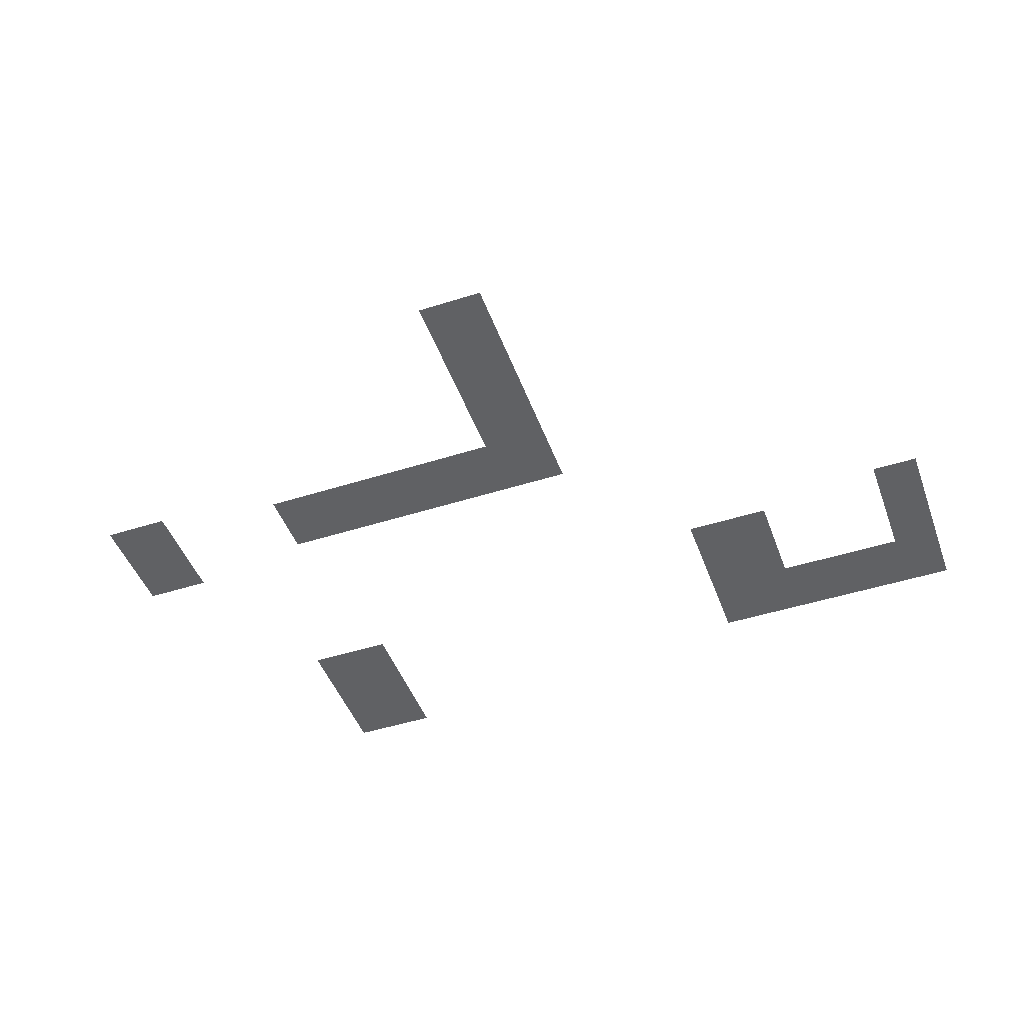
<metadata>
{"format":"obj","ext":"obj","renderer":"f3d","projection":"perspective","resolution":1024,"background":"white","views":[{"elev":-47.0,"azim":19.8,"up":"+Z"}]}
</metadata>
<code>
v -78200 -2300 -0.01902
v -81400 -2300 -0.01902
v -81400 900 -0.01902
v -78200 900 -0.01902
v -80500 -2300 -0.01902
v -83700 -2300 -0.01902
v -83700 900 -0.01902
v -80500 900 -0.01902
v -82800 -2300 -0.01902
v -86000 -2300 -0.01902
v -86000 900 -0.01902
v -82800 900 -0.01902
v -85100 -2300 -0.01902
v -88300 -2300 -0.01902
v -88300 900 -0.01902
v -85100 900 -0.01902
v -78200 -4600 -0.05027
v -81400 -4600 -0.05027
v -81400 -1400 -0.05027
v -78200 -1400 -0.05027
v -80500 -4600 -0.05027
v -83700 -4600 -0.05027
v -83700 -1400 -0.05027
v -80500 -1400 -0.05027
v -82800 -4600 -0.05027
v -86000 -4600 -0.05027
v -86000 -1400 -0.05027
v -82800 -1400 -0.05027
v -85100 -4600 -0.05027
v -88300 -4600 -0.05027
v -88300 -1400 -0.05027
v -85100 -1400 -0.05027
v 0 -6900 -0.08152
v -3200 -6900 -0.08152
v -3200 -3700 -0.08152
v 0 -3700 -0.08152
v -2300 -6900 -0.08152
v -5500 -6900 -0.08152
v -5500 -3700 -0.08152
v -2300 -3700 -0.08152
v -4600 -6900 -0.08152
v -7800 -6900 -0.08152
v -7800 -3700 -0.08152
v -4600 -3700 -0.08152
v -6900 -6900 -0.08152
v -10100 -6900 -0.08152
v -10100 -3700 -0.08152
v -6900 -3700 -0.08152
v -9200 -6900 -0.08152
v -12400 -6900 -0.08152
v -12400 -3700 -0.08152
v -9200 -3700 -0.08152
v -11500 -6900 -0.08152
v -14700 -6900 -0.08152
v -14700 -3700 -0.08152
v -11500 -3700 -0.08152
v -13800 -6900 -0.08152
v -17000 -6900 -0.08152
v -17000 -3700 -0.08152
v -13800 -3700 -0.08152
v -16100 -6900 -0.08152
v -19300 -6900 -0.08152
v -19300 -3700 -0.08152
v -16100 -3700 -0.08152
v -18400 -6900 -0.08152
v -21600 -6900 -0.08152
v -21600 -3700 -0.08152
v -18400 -3700 -0.08152
v -20700 -6900 -0.08152
v -23900 -6900 -0.08152
v -23900 -3700 -0.08152
v -20700 -3700 -0.08152
v -23000 -6900 -0.08152
v -26200 -6900 -0.08152
v -26200 -3700 -0.08152
v -23000 -3700 -0.08152
v -25300 -6900 -0.08152
v -28500 -6900 -0.08152
v -28500 -3700 -0.08152
v -25300 -3700 -0.08152
v -27600 -6900 -0.08152
v -30800 -6900 -0.08152
v -30800 -3700 -0.08152
v -27600 -3700 -0.08152
v -78200 -6900 -0.08152
v -81400 -6900 -0.08152
v -81400 -3700 -0.08152
v -78200 -3700 -0.08152
v -80500 -6900 -0.08152
v -83700 -6900 -0.08152
v -83700 -3700 -0.08152
v -80500 -3700 -0.08152
v -82800 -6900 -0.08152
v -86000 -6900 -0.08152
v -86000 -3700 -0.08152
v -82800 -3700 -0.08152
v -85100 -6900 -0.08152
v -88300 -6900 -0.08152
v -88300 -3700 -0.08152
v -85100 -3700 -0.08152
v 0 -9200 -0.1128
v -3200 -9200 -0.1128
v -3200 -6000 -0.1128
v 0 -6000 -0.1128
v -2300 -9200 -0.1128
v -5500 -9200 -0.1128
v -5500 -6000 -0.1128
v -2300 -6000 -0.1128
v -4600 -9200 -0.1128
v -7800 -9200 -0.1128
v -7800 -6000 -0.1128
v -4600 -6000 -0.1128
v -6900 -9200 -0.1128
v -10100 -9200 -0.1128
v -10100 -6000 -0.1128
v -6900 -6000 -0.1128
v -9200 -9200 -0.1128
v -12400 -9200 -0.1128
v -12400 -6000 -0.1128
v -9200 -6000 -0.1128
v -11500 -9200 -0.1128
v -14700 -9200 -0.1128
v -14700 -6000 -0.1128
v -11500 -6000 -0.1128
v -13800 -9200 -0.1128
v -17000 -9200 -0.1128
v -17000 -6000 -0.1128
v -13800 -6000 -0.1128
v -16100 -9200 -0.1128
v -19300 -9200 -0.1128
v -19300 -6000 -0.1128
v -16100 -6000 -0.1128
v -18400 -9200 -0.1128
v -21600 -9200 -0.1128
v -21600 -6000 -0.1128
v -18400 -6000 -0.1128
v -20700 -9200 -0.1128
v -23900 -9200 -0.1128
v -23900 -6000 -0.1128
v -20700 -6000 -0.1128
v -23000 -9200 -0.1128
v -26200 -9200 -0.1128
v -26200 -6000 -0.1128
v -23000 -6000 -0.1128
v -25300 -9200 -0.1128
v -28500 -9200 -0.1128
v -28500 -6000 -0.1128
v -25300 -6000 -0.1128
v -27600 -9200 -0.1128
v -30800 -9200 -0.1128
v -30800 -6000 -0.1128
v -27600 -6000 -0.1128
v -78200 -9200 -0.1128
v -81400 -9200 -0.1128
v -81400 -6000 -0.1128
v -78200 -6000 -0.1128
v -80500 -9200 -0.1128
v -83700 -9200 -0.1128
v -83700 -6000 -0.1128
v -80500 -6000 -0.1128
v -82800 -9200 -0.1128
v -86000 -9200 -0.1128
v -86000 -6000 -0.1128
v -82800 -6000 -0.1128
v -85100 -9200 -0.1128
v -88300 -9200 -0.1128
v -88300 -6000 -0.1128
v -85100 -6000 -0.1128
v 0 -11500 -0.144
v -3200 -11500 -0.144
v -3200 -8300 -0.144
v 0 -8300 -0.144
v -2300 -11500 -0.144
v -5500 -11500 -0.144
v -5500 -8300 -0.144
v -2300 -8300 -0.144
v -4600 -11500 -0.144
v -7800 -11500 -0.144
v -7800 -8300 -0.144
v -4600 -8300 -0.144
v -6900 -11500 -0.144
v -10100 -11500 -0.144
v -10100 -8300 -0.144
v -6900 -8300 -0.144
v -9200 -11500 -0.144
v -12400 -11500 -0.144
v -12400 -8300 -0.144
v -9200 -8300 -0.144
v -11500 -11500 -0.144
v -14700 -11500 -0.144
v -14700 -8300 -0.144
v -11500 -8300 -0.144
v -13800 -11500 -0.144
v -17000 -11500 -0.144
v -17000 -8300 -0.144
v -13800 -8300 -0.144
v -16100 -11500 -0.144
v -19300 -11500 -0.144
v -19300 -8300 -0.144
v -16100 -8300 -0.144
v -18400 -11500 -0.144
v -21600 -11500 -0.144
v -21600 -8300 -0.144
v -18400 -8300 -0.144
v -20700 -11500 -0.144
v -23900 -11500 -0.144
v -23900 -8300 -0.144
v -20700 -8300 -0.144
v -23000 -11500 -0.144
v -26200 -11500 -0.144
v -26200 -8300 -0.144
v -23000 -8300 -0.144
v -25300 -11500 -0.144
v -28500 -11500 -0.144
v -28500 -8300 -0.144
v -25300 -8300 -0.144
v -27600 -11500 -0.144
v -30800 -11500 -0.144
v -30800 -8300 -0.144
v -27600 -8300 -0.144
v -78200 -11500 -0.144
v -81400 -11500 -0.144
v -81400 -8300 -0.144
v -78200 -8300 -0.144
v -80500 -11500 -0.144
v -83700 -11500 -0.144
v -83700 -8300 -0.144
v -80500 -8300 -0.144
v -82800 -11500 -0.144
v -86000 -11500 -0.144
v -86000 -8300 -0.144
v -82800 -8300 -0.144
v -85100 -11500 -0.144
v -88300 -11500 -0.144
v -88300 -8300 -0.144
v -85100 -8300 -0.144
v 0 -13800 -0.1753
v -3200 -13800 -0.1753
v -3200 -10600 -0.1753
v 0 -10600 -0.1753
v -2300 -13800 -0.1753
v -5500 -13800 -0.1753
v -5500 -10600 -0.1753
v -2300 -10600 -0.1753
v -20700 -13800 -0.1753
v -23900 -13800 -0.1753
v -23900 -10600 -0.1753
v -20700 -10600 -0.1753
v -23000 -13800 -0.1753
v -26200 -13800 -0.1753
v -26200 -10600 -0.1753
v -23000 -10600 -0.1753
v -25300 -13800 -0.1753
v -28500 -13800 -0.1753
v -28500 -10600 -0.1753
v -25300 -10600 -0.1753
v -27600 -13800 -0.1753
v -30800 -13800 -0.1753
v -30800 -10600 -0.1753
v -27600 -10600 -0.1753
v -78200 -13800 -0.1753
v -81400 -13800 -0.1753
v -81400 -10600 -0.1753
v -78200 -10600 -0.1753
v -80500 -13800 -0.1753
v -83700 -13800 -0.1753
v -83700 -10600 -0.1753
v -80500 -10600 -0.1753
v -82800 -13800 -0.1753
v -86000 -13800 -0.1753
v -86000 -10600 -0.1753
v -82800 -10600 -0.1753
v -85100 -13800 -0.1753
v -88300 -13800 -0.1753
v -88300 -10600 -0.1753
v -85100 -10600 -0.1753
v 0 -16100 -0.2065
v -3200 -16100 -0.2065
v -3200 -12900 -0.2065
v 0 -12900 -0.2065
v -2300 -16100 -0.2065
v -5500 -16100 -0.2065
v -5500 -12900 -0.2065
v -2300 -12900 -0.2065
v -20700 -16100 -0.2065
v -23900 -16100 -0.2065
v -23900 -12900 -0.2065
v -20700 -12900 -0.2065
v -23000 -16100 -0.2065
v -26200 -16100 -0.2065
v -26200 -12900 -0.2065
v -23000 -12900 -0.2065
v -25300 -16100 -0.2065
v -28500 -16100 -0.2065
v -28500 -12900 -0.2065
v -25300 -12900 -0.2065
v -27600 -16100 -0.2065
v -30800 -16100 -0.2065
v -30800 -12900 -0.2065
v -27600 -12900 -0.2065
v -78200 -16100 -0.2065
v -81400 -16100 -0.2065
v -81400 -12900 -0.2065
v -78200 -12900 -0.2065
v -80500 -16100 -0.2065
v -83700 -16100 -0.2065
v -83700 -12900 -0.2065
v -80500 -12900 -0.2065
v -82800 -16100 -0.2065
v -86000 -16100 -0.2065
v -86000 -12900 -0.2065
v -82800 -12900 -0.2065
v -85100 -16100 -0.2065
v -88300 -16100 -0.2065
v -88300 -12900 -0.2065
v -85100 -12900 -0.2065
v 0 -18400 -0.2378
v -3200 -18400 -0.2378
v -3200 -15200 -0.2378
v 0 -15200 -0.2378
v -2300 -18400 -0.2378
v -5500 -18400 -0.2378
v -5500 -15200 -0.2378
v -2300 -15200 -0.2378
v -20700 -18400 -0.2378
v -23900 -18400 -0.2378
v -23900 -15200 -0.2378
v -20700 -15200 -0.2378
v -23000 -18400 -0.2378
v -26200 -18400 -0.2378
v -26200 -15200 -0.2378
v -23000 -15200 -0.2378
v -25300 -18400 -0.2378
v -28500 -18400 -0.2378
v -28500 -15200 -0.2378
v -25300 -15200 -0.2378
v -27600 -18400 -0.2378
v -30800 -18400 -0.2378
v -30800 -15200 -0.2378
v -27600 -15200 -0.2378
v 0 -20700 -0.269
v -3200 -20700 -0.269
v -3200 -17500 -0.269
v 0 -17500 -0.269
v -2300 -20700 -0.269
v -5500 -20700 -0.269
v -5500 -17500 -0.269
v -2300 -17500 -0.269
v -20700 -20700 -0.269
v -23900 -20700 -0.269
v -23900 -17500 -0.269
v -20700 -17500 -0.269
v -23000 -20700 -0.269
v -26200 -20700 -0.269
v -26200 -17500 -0.269
v -23000 -17500 -0.269
v -25300 -20700 -0.269
v -28500 -20700 -0.269
v -28500 -17500 -0.269
v -25300 -17500 -0.269
v -27600 -20700 -0.269
v -30800 -20700 -0.269
v -30800 -17500 -0.269
v -27600 -17500 -0.269
v 0 -23000 -0.3003
v -3200 -23000 -0.3003
v -3200 -19800 -0.3003
v 0 -19800 -0.3003
v -2300 -23000 -0.3003
v -5500 -23000 -0.3003
v -5500 -19800 -0.3003
v -2300 -19800 -0.3003
v -20700 -23000 -0.3003
v -23900 -23000 -0.3003
v -23900 -19800 -0.3003
v -20700 -19800 -0.3003
v -23000 -23000 -0.3003
v -26200 -23000 -0.3003
v -26200 -19800 -0.3003
v -23000 -19800 -0.3003
v -25300 -23000 -0.3003
v -28500 -23000 -0.3003
v -28500 -19800 -0.3003
v -25300 -19800 -0.3003
v -27600 -23000 -0.3003
v -30800 -23000 -0.3003
v -30800 -19800 -0.3003
v -27600 -19800 -0.3003
v 0 -25300 -0.3315
v -3200 -25300 -0.3315
v -3200 -22100 -0.3315
v 0 -22100 -0.3315
v -2300 -25300 -0.3315
v -5500 -25300 -0.3315
v -5500 -22100 -0.3315
v -2300 -22100 -0.3315
v -96600 -39100 -0.519
v -99800 -39100 -0.519
v -99800 -35900 -0.519
v -96600 -35900 -0.519
v -98900 -39100 -0.519
v -102100 -39100 -0.519
v -102100 -35900 -0.519
v -98900 -35900 -0.519
v -101200 -39100 -0.519
v -104400 -39100 -0.519
v -104400 -35900 -0.519
v -101200 -35900 -0.519
v -43700 -41400 -0.5503
v -46900 -41400 -0.5503
v -46900 -38200 -0.5503
v -43700 -38200 -0.5503
v -46000 -41400 -0.5503
v -49200 -41400 -0.5503
v -49200 -38200 -0.5503
v -46000 -38200 -0.5503
v -48300 -41400 -0.5503
v -51500 -41400 -0.5503
v -51500 -38200 -0.5503
v -48300 -38200 -0.5503
v -50600 -41400 -0.5503
v -53800 -41400 -0.5503
v -53800 -38200 -0.5503
v -50600 -38200 -0.5503
v -52900 -41400 -0.5503
v -56100 -41400 -0.5503
v -56100 -38200 -0.5503
v -52900 -38200 -0.5503
v -55200 -41400 -0.5503
v -58400 -41400 -0.5503
v -58400 -38200 -0.5503
v -55200 -38200 -0.5503
v -57500 -41400 -0.5503
v -60700 -41400 -0.5503
v -60700 -38200 -0.5503
v -57500 -38200 -0.5503
v -59800 -41400 -0.5503
v -63000 -41400 -0.5503
v -63000 -38200 -0.5503
v -59800 -38200 -0.5503
v -62100 -41400 -0.5503
v -65300 -41400 -0.5503
v -65300 -38200 -0.5503
v -62100 -38200 -0.5503
v -64400 -41400 -0.5503
v -67600 -41400 -0.5503
v -67600 -38200 -0.5503
v -64400 -38200 -0.5503
v -66700 -41400 -0.5503
v -69900 -41400 -0.5503
v -69900 -38200 -0.5503
v -66700 -38200 -0.5503
v -69000 -41400 -0.5503
v -72200 -41400 -0.5503
v -72200 -38200 -0.5503
v -69000 -38200 -0.5503
v -71300 -41400 -0.5503
v -74500 -41400 -0.5503
v -74500 -38200 -0.5503
v -71300 -38200 -0.5503
v -73600 -41400 -0.5503
v -76800 -41400 -0.5503
v -76800 -38200 -0.5503
v -73600 -38200 -0.5503
v -75900 -41400 -0.5503
v -79100 -41400 -0.5503
v -79100 -38200 -0.5503
v -75900 -38200 -0.5503
v -78200 -41400 -0.5503
v -81400 -41400 -0.5503
v -81400 -38200 -0.5503
v -78200 -38200 -0.5503
v -96600 -41400 -0.5503
v -99800 -41400 -0.5503
v -99800 -38200 -0.5503
v -96600 -38200 -0.5503
v -98900 -41400 -0.5503
v -102100 -41400 -0.5503
v -102100 -38200 -0.5503
v -98900 -38200 -0.5503
v -101200 -41400 -0.5503
v -104400 -41400 -0.5503
v -104400 -38200 -0.5503
v -101200 -38200 -0.5503
v -43700 -43700 -0.5815
v -46900 -43700 -0.5815
v -46900 -40500 -0.5815
v -43700 -40500 -0.5815
v -46000 -43700 -0.5815
v -49200 -43700 -0.5815
v -49200 -40500 -0.5815
v -46000 -40500 -0.5815
v -48300 -43700 -0.5815
v -51500 -43700 -0.5815
v -51500 -40500 -0.5815
v -48300 -40500 -0.5815
v -50600 -43700 -0.5815
v -53800 -43700 -0.5815
v -53800 -40500 -0.5815
v -50600 -40500 -0.5815
v -52900 -43700 -0.5815
v -56100 -43700 -0.5815
v -56100 -40500 -0.5815
v -52900 -40500 -0.5815
v -55200 -43700 -0.5815
v -58400 -43700 -0.5815
v -58400 -40500 -0.5815
v -55200 -40500 -0.5815
v -57500 -43700 -0.5815
v -60700 -43700 -0.5815
v -60700 -40500 -0.5815
v -57500 -40500 -0.5815
v -59800 -43700 -0.5815
v -63000 -43700 -0.5815
v -63000 -40500 -0.5815
v -59800 -40500 -0.5815
v -62100 -43700 -0.5815
v -65300 -43700 -0.5815
v -65300 -40500 -0.5815
v -62100 -40500 -0.5815
v -64400 -43700 -0.5815
v -67600 -43700 -0.5815
v -67600 -40500 -0.5815
v -64400 -40500 -0.5815
v -66700 -43700 -0.5815
v -69900 -43700 -0.5815
v -69900 -40500 -0.5815
v -66700 -40500 -0.5815
v -69000 -43700 -0.5815
v -72200 -43700 -0.5815
v -72200 -40500 -0.5815
v -69000 -40500 -0.5815
v -71300 -43700 -0.5815
v -74500 -43700 -0.5815
v -74500 -40500 -0.5815
v -71300 -40500 -0.5815
v -73600 -43700 -0.5815
v -76800 -43700 -0.5815
v -76800 -40500 -0.5815
v -73600 -40500 -0.5815
v -75900 -43700 -0.5815
v -79100 -43700 -0.5815
v -79100 -40500 -0.5815
v -75900 -40500 -0.5815
v -78200 -43700 -0.5815
v -81400 -43700 -0.5815
v -81400 -40500 -0.5815
v -78200 -40500 -0.5815
v -96600 -43700 -0.5815
v -99800 -43700 -0.5815
v -99800 -40500 -0.5815
v -96600 -40500 -0.5815
v -98900 -43700 -0.5815
v -102100 -43700 -0.5815
v -102100 -40500 -0.5815
v -98900 -40500 -0.5815
v -101200 -43700 -0.5815
v -104400 -43700 -0.5815
v -104400 -40500 -0.5815
v -101200 -40500 -0.5815
v -43700 -46000 -0.6128
v -46900 -46000 -0.6128
v -46900 -42800 -0.6128
v -43700 -42800 -0.6128
v -46000 -46000 -0.6128
v -49200 -46000 -0.6128
v -49200 -42800 -0.6128
v -46000 -42800 -0.6128
v -48300 -46000 -0.6128
v -51500 -46000 -0.6128
v -51500 -42800 -0.6128
v -48300 -42800 -0.6128
v -50600 -46000 -0.6128
v -53800 -46000 -0.6128
v -53800 -42800 -0.6128
v -50600 -42800 -0.6128
v -52900 -46000 -0.6128
v -56100 -46000 -0.6128
v -56100 -42800 -0.6128
v -52900 -42800 -0.6128
v -55200 -46000 -0.6128
v -58400 -46000 -0.6128
v -58400 -42800 -0.6128
v -55200 -42800 -0.6128
v -57500 -46000 -0.6128
v -60700 -46000 -0.6128
v -60700 -42800 -0.6128
v -57500 -42800 -0.6128
v -59800 -46000 -0.6128
v -63000 -46000 -0.6128
v -63000 -42800 -0.6128
v -59800 -42800 -0.6128
v -62100 -46000 -0.6128
v -65300 -46000 -0.6128
v -65300 -42800 -0.6128
v -62100 -42800 -0.6128
v -64400 -46000 -0.6128
v -67600 -46000 -0.6128
v -67600 -42800 -0.6128
v -64400 -42800 -0.6128
v -66700 -46000 -0.6128
v -69900 -46000 -0.6128
v -69900 -42800 -0.6128
v -66700 -42800 -0.6128
v -69000 -46000 -0.6128
v -72200 -46000 -0.6128
v -72200 -42800 -0.6128
v -69000 -42800 -0.6128
v -71300 -46000 -0.6128
v -74500 -46000 -0.6128
v -74500 -42800 -0.6128
v -71300 -42800 -0.6128
v -73600 -46000 -0.6128
v -76800 -46000 -0.6128
v -76800 -42800 -0.6128
v -73600 -42800 -0.6128
v -75900 -46000 -0.6128
v -79100 -46000 -0.6128
v -79100 -42800 -0.6128
v -75900 -42800 -0.6128
v -78200 -46000 -0.6128
v -81400 -46000 -0.6128
v -81400 -42800 -0.6128
v -78200 -42800 -0.6128
v -96600 -46000 -0.6128
v -99800 -46000 -0.6128
v -99800 -42800 -0.6128
v -96600 -42800 -0.6128
v -98900 -46000 -0.6128
v -102100 -46000 -0.6128
v -102100 -42800 -0.6128
v -98900 -42800 -0.6128
v -101200 -46000 -0.6128
v -104400 -46000 -0.6128
v -104400 -42800 -0.6128
v -101200 -42800 -0.6128
v -43700 -48300 -0.644
v -46900 -48300 -0.644
v -46900 -45100 -0.644
v -43700 -45100 -0.644
v -46000 -48300 -0.644
v -49200 -48300 -0.644
v -49200 -45100 -0.644
v -46000 -45100 -0.644
v -48300 -48300 -0.644
v -51500 -48300 -0.644
v -51500 -45100 -0.644
v -48300 -45100 -0.644
v -96600 -48300 -0.644
v -99800 -48300 -0.644
v -99800 -45100 -0.644
v -96600 -45100 -0.644
v -98900 -48300 -0.644
v -102100 -48300 -0.644
v -102100 -45100 -0.644
v -98900 -45100 -0.644
v -101200 -48300 -0.644
v -104400 -48300 -0.644
v -104400 -45100 -0.644
v -101200 -45100 -0.644
v -43700 -50600 -0.6753
v -46900 -50600 -0.6753
v -46900 -47400 -0.6753
v -43700 -47400 -0.6753
v -46000 -50600 -0.6753
v -49200 -50600 -0.6753
v -49200 -47400 -0.6753
v -46000 -47400 -0.6753
v -48300 -50600 -0.6753
v -51500 -50600 -0.6753
v -51500 -47400 -0.6753
v -48300 -47400 -0.6753
v -43700 -52900 -0.7065
v -46900 -52900 -0.7065
v -46900 -49700 -0.7065
v -43700 -49700 -0.7065
v -46000 -52900 -0.7065
v -49200 -52900 -0.7065
v -49200 -49700 -0.7065
v -46000 -49700 -0.7065
v -48300 -52900 -0.7065
v -51500 -52900 -0.7065
v -51500 -49700 -0.7065
v -48300 -49700 -0.7065
v -43700 -55200 -0.7378
v -46900 -55200 -0.7378
v -46900 -52000 -0.7378
v -43700 -52000 -0.7378
v -46000 -55200 -0.7378
v -49200 -55200 -0.7378
v -49200 -52000 -0.7378
v -46000 -52000 -0.7378
v -48300 -55200 -0.7378
v -51500 -55200 -0.7378
v -51500 -52000 -0.7378
v -48300 -52000 -0.7378
v -43700 -57500 -0.769
v -46900 -57500 -0.769
v -46900 -54300 -0.769
v -43700 -54300 -0.769
v -46000 -57500 -0.769
v -49200 -57500 -0.769
v -49200 -54300 -0.769
v -46000 -54300 -0.769
v -48300 -57500 -0.769
v -51500 -57500 -0.769
v -51500 -54300 -0.769
v -48300 -54300 -0.769
v -43700 -59800 -0.8003
v -46900 -59800 -0.8003
v -46900 -56600 -0.8003
v -43700 -56600 -0.8003
v -46000 -59800 -0.8003
v -49200 -59800 -0.8003
v -49200 -56600 -0.8003
v -46000 -56600 -0.8003
v -48300 -59800 -0.8003
v -51500 -59800 -0.8003
v -51500 -56600 -0.8003
v -48300 -56600 -0.8003
v -43700 -62100 -0.8315
v -46900 -62100 -0.8315
v -46900 -58900 -0.8315
v -43700 -58900 -0.8315
v -46000 -62100 -0.8315
v -49200 -62100 -0.8315
v -49200 -58900 -0.8315
v -46000 -58900 -0.8315
v -48300 -62100 -0.8315
v -51500 -62100 -0.8315
v -51500 -58900 -0.8315
v -48300 -58900 -0.8315
v -43700 -64400 -0.8628
v -46900 -64400 -0.8628
v -46900 -61200 -0.8628
v -43700 -61200 -0.8628
v -46000 -64400 -0.8628
v -49200 -64400 -0.8628
v -49200 -61200 -0.8628
v -46000 -61200 -0.8628
v -48300 -64400 -0.8628
v -51500 -64400 -0.8628
v -51500 -61200 -0.8628
v -48300 -61200 -0.8628
v -43700 -66700 -0.894
v -46900 -66700 -0.894
v -46900 -63500 -0.894
v -43700 -63500 -0.894
v -46000 -66700 -0.894
v -49200 -66700 -0.894
v -49200 -63500 -0.894
v -46000 -63500 -0.894
v -48300 -66700 -0.894
v -51500 -66700 -0.894
v -51500 -63500 -0.894
v -48300 -63500 -0.894
v -43700 -69000 -0.9253
v -46900 -69000 -0.9253
v -46900 -65800 -0.9253
v -43700 -65800 -0.9253
v -46000 -69000 -0.9253
v -49200 -69000 -0.9253
v -49200 -65800 -0.9253
v -46000 -65800 -0.9253
v -48300 -69000 -0.9253
v -51500 -69000 -0.9253
v -51500 -65800 -0.9253
v -48300 -65800 -0.9253
g map2_mesh_0005
f 1 2 3 4
f 5 6 7 8
f 9 10 11 12
f 13 14 15 16
f 17 18 19 20
f 21 22 23 24
f 25 26 27 28
f 29 30 31 32
f 33 34 35 36
f 37 38 39 40
f 41 42 43 44
f 45 46 47 48
f 49 50 51 52
f 53 54 55 56
f 57 58 59 60
f 61 62 63 64
f 65 66 67 68
f 69 70 71 72
f 73 74 75 76
f 77 78 79 80
f 81 82 83 84
f 85 86 87 88
f 89 90 91 92
f 93 94 95 96
f 97 98 99 100
f 101 102 103 104
f 105 106 107 108
f 109 110 111 112
f 113 114 115 116
f 117 118 119 120
f 121 122 123 124
f 125 126 127 128
f 129 130 131 132
f 133 134 135 136
f 137 138 139 140
f 141 142 143 144
f 145 146 147 148
f 149 150 151 152
f 153 154 155 156
f 157 158 159 160
f 161 162 163 164
f 165 166 167 168
f 169 170 171 172
f 173 174 175 176
f 177 178 179 180
f 181 182 183 184
f 185 186 187 188
f 189 190 191 192
f 193 194 195 196
f 197 198 199 200
f 201 202 203 204
f 205 206 207 208
f 209 210 211 212
f 213 214 215 216
f 217 218 219 220
f 221 222 223 224
f 225 226 227 228
f 229 230 231 232
f 233 234 235 236
f 237 238 239 240
f 241 242 243 244
f 245 246 247 248
f 249 250 251 252
f 253 254 255 256
f 257 258 259 260
f 261 262 263 264
f 265 266 267 268
f 269 270 271 272
f 273 274 275 276
f 277 278 279 280
f 281 282 283 284
f 285 286 287 288
f 289 290 291 292
f 293 294 295 296
f 297 298 299 300
f 301 302 303 304
f 305 306 307 308
f 309 310 311 312
f 313 314 315 316
f 317 318 319 320
f 321 322 323 324
f 325 326 327 328
f 329 330 331 332
f 333 334 335 336
f 337 338 339 340
f 341 342 343 344
f 345 346 347 348
f 349 350 351 352
f 353 354 355 356
f 357 358 359 360
f 361 362 363 364
f 365 366 367 368
f 369 370 371 372
f 373 374 375 376
f 377 378 379 380
f 381 382 383 384
f 385 386 387 388
f 389 390 391 392
f 393 394 395 396
f 397 398 399 400
f 401 402 403 404
f 405 406 407 408
f 409 410 411 412
f 413 414 415 416
f 417 418 419 420
f 421 422 423 424
f 425 426 427 428
f 429 430 431 432
f 433 434 435 436
f 437 438 439 440
f 441 442 443 444
f 445 446 447 448
f 449 450 451 452
f 453 454 455 456
f 457 458 459 460
f 461 462 463 464
f 465 466 467 468
f 469 470 471 472
f 473 474 475 476
f 477 478 479 480
f 481 482 483 484
f 485 486 487 488
f 489 490 491 492
f 493 494 495 496
f 497 498 499 500
f 501 502 503 504
f 505 506 507 508
f 509 510 511 512
f 513 514 515 516
f 517 518 519 520
f 521 522 523 524
f 525 526 527 528
f 529 530 531 532
f 533 534 535 536
f 537 538 539 540
f 541 542 543 544
f 545 546 547 548
f 549 550 551 552
f 553 554 555 556
f 557 558 559 560
f 561 562 563 564
f 565 566 567 568
f 569 570 571 572
f 573 574 575 576
f 577 578 579 580
f 581 582 583 584
f 585 586 587 588
f 589 590 591 592
f 593 594 595 596
f 597 598 599 600
f 601 602 603 604
f 605 606 607 608
f 609 610 611 612
f 613 614 615 616
f 617 618 619 620
f 621 622 623 624
f 625 626 627 628
f 629 630 631 632
f 633 634 635 636
f 637 638 639 640
f 641 642 643 644
f 645 646 647 648
f 649 650 651 652
f 653 654 655 656
f 657 658 659 660
f 661 662 663 664
f 665 666 667 668
f 669 670 671 672
f 673 674 675 676
f 677 678 679 680
f 681 682 683 684
f 685 686 687 688
f 689 690 691 692
f 693 694 695 696
f 697 698 699 700
f 701 702 703 704
f 705 706 707 708
f 709 710 711 712
f 713 714 715 716
f 717 718 719 720
f 721 722 723 724
f 725 726 727 728
f 729 730 731 732
f 733 734 735 736
f 737 738 739 740
f 741 742 743 744
f 745 746 747 748
f 749 750 751 752
f 753 754 755 756
f 757 758 759 760
f 761 762 763 764
f 765 766 767 768

</code>
